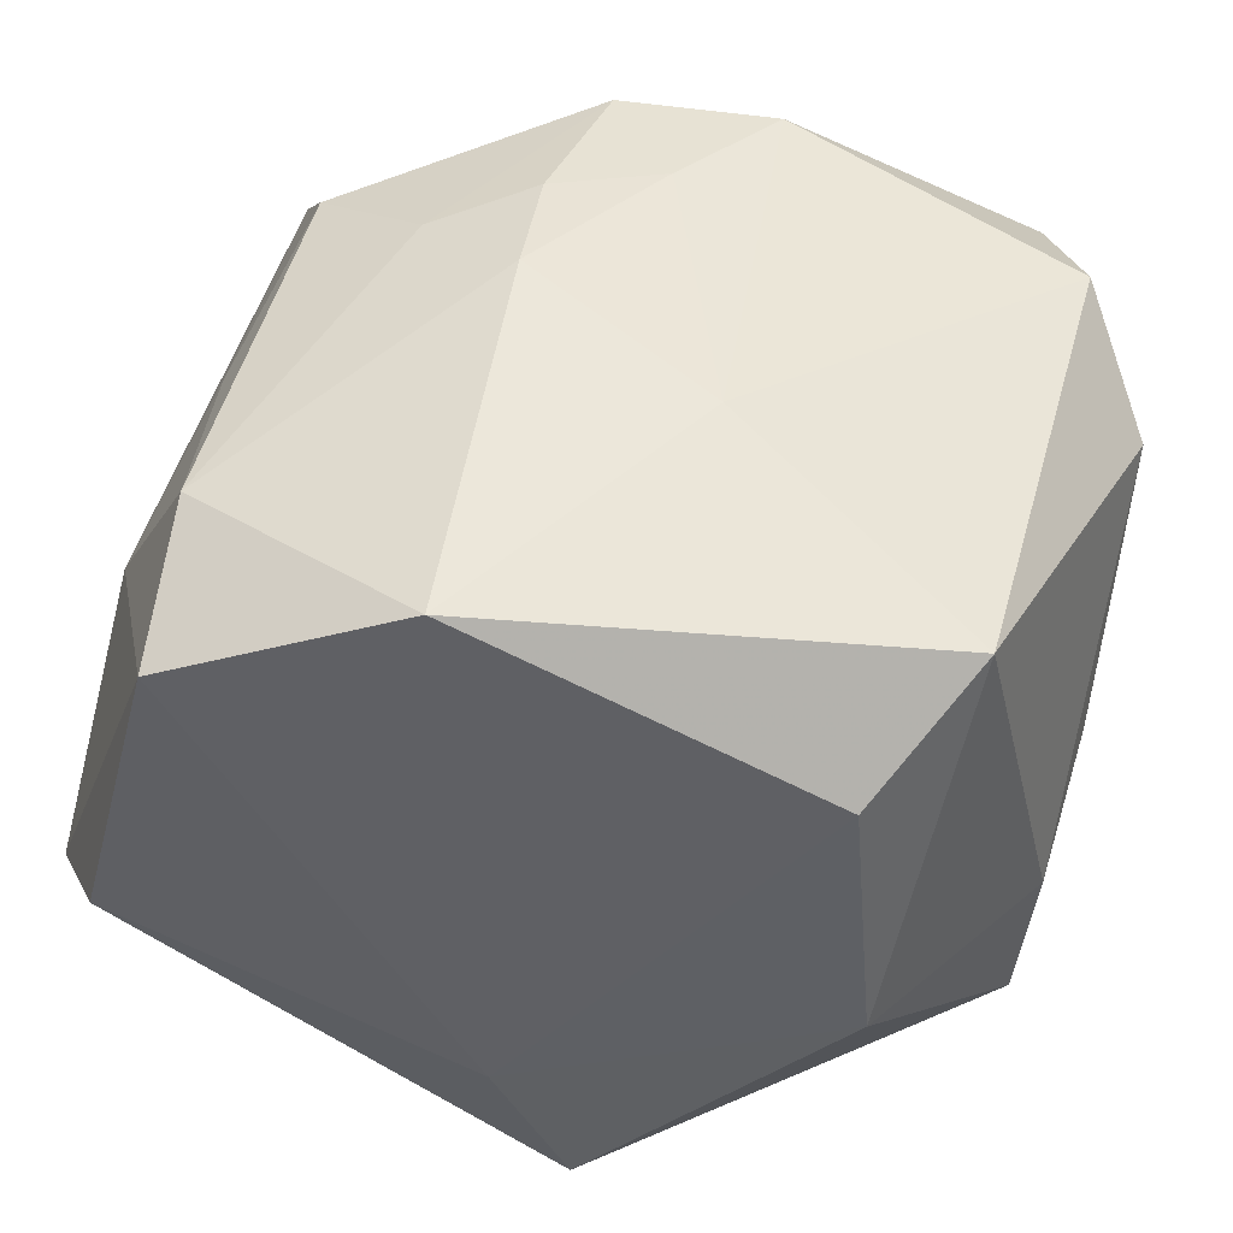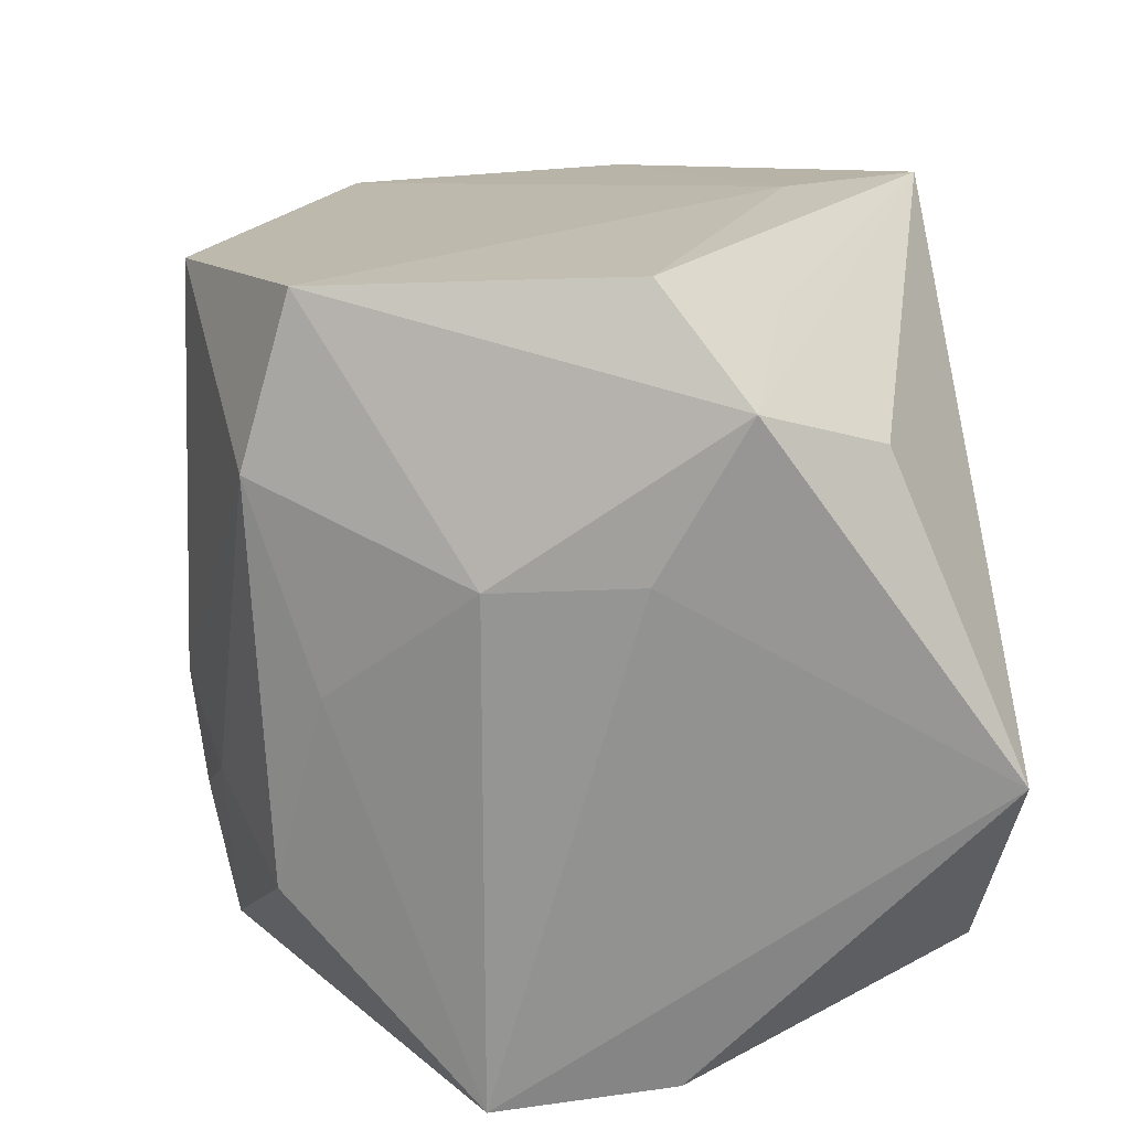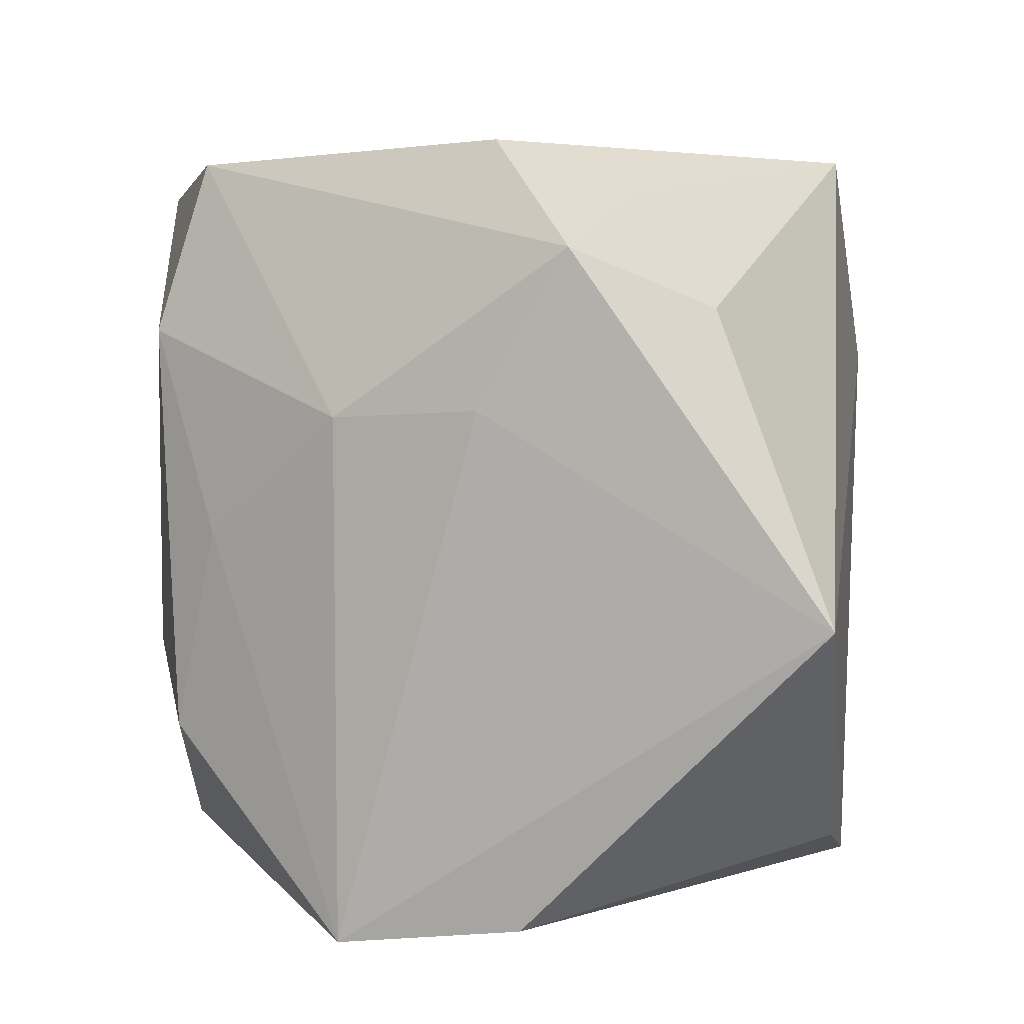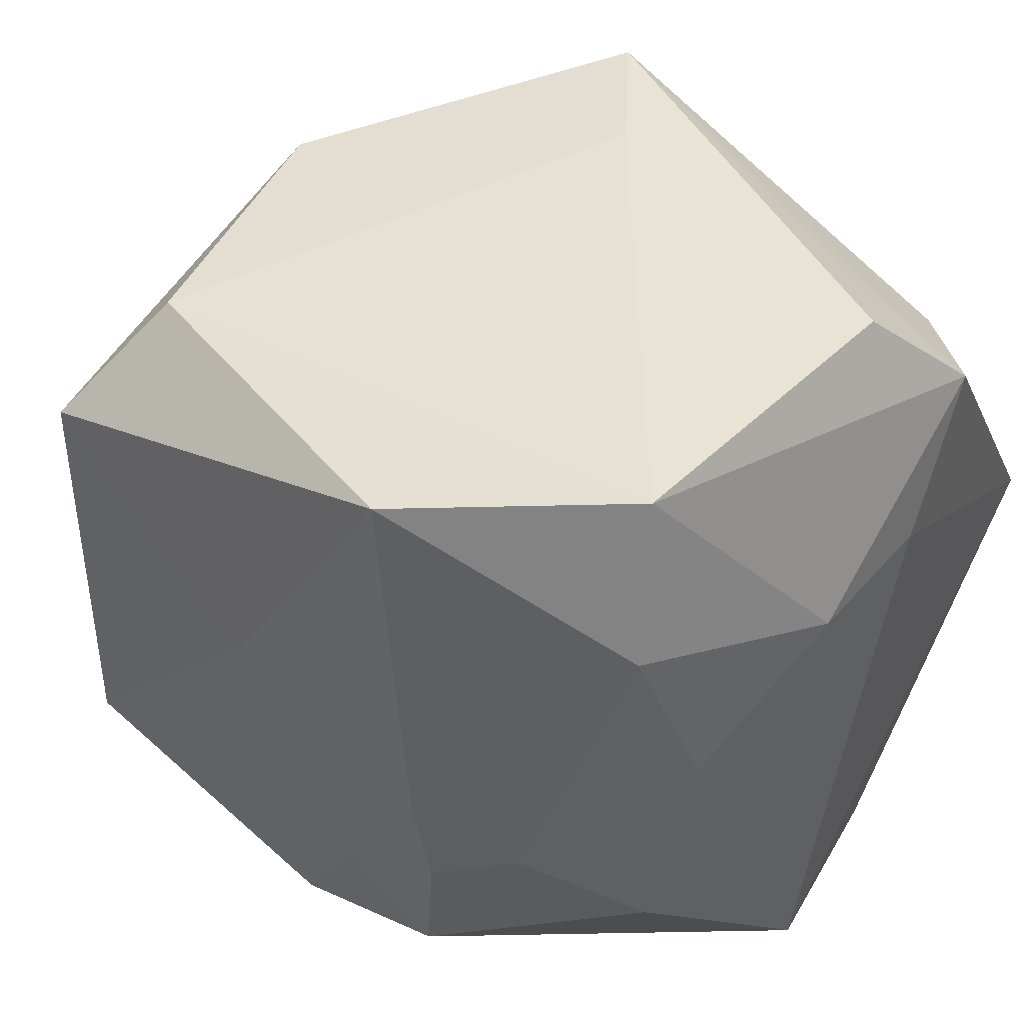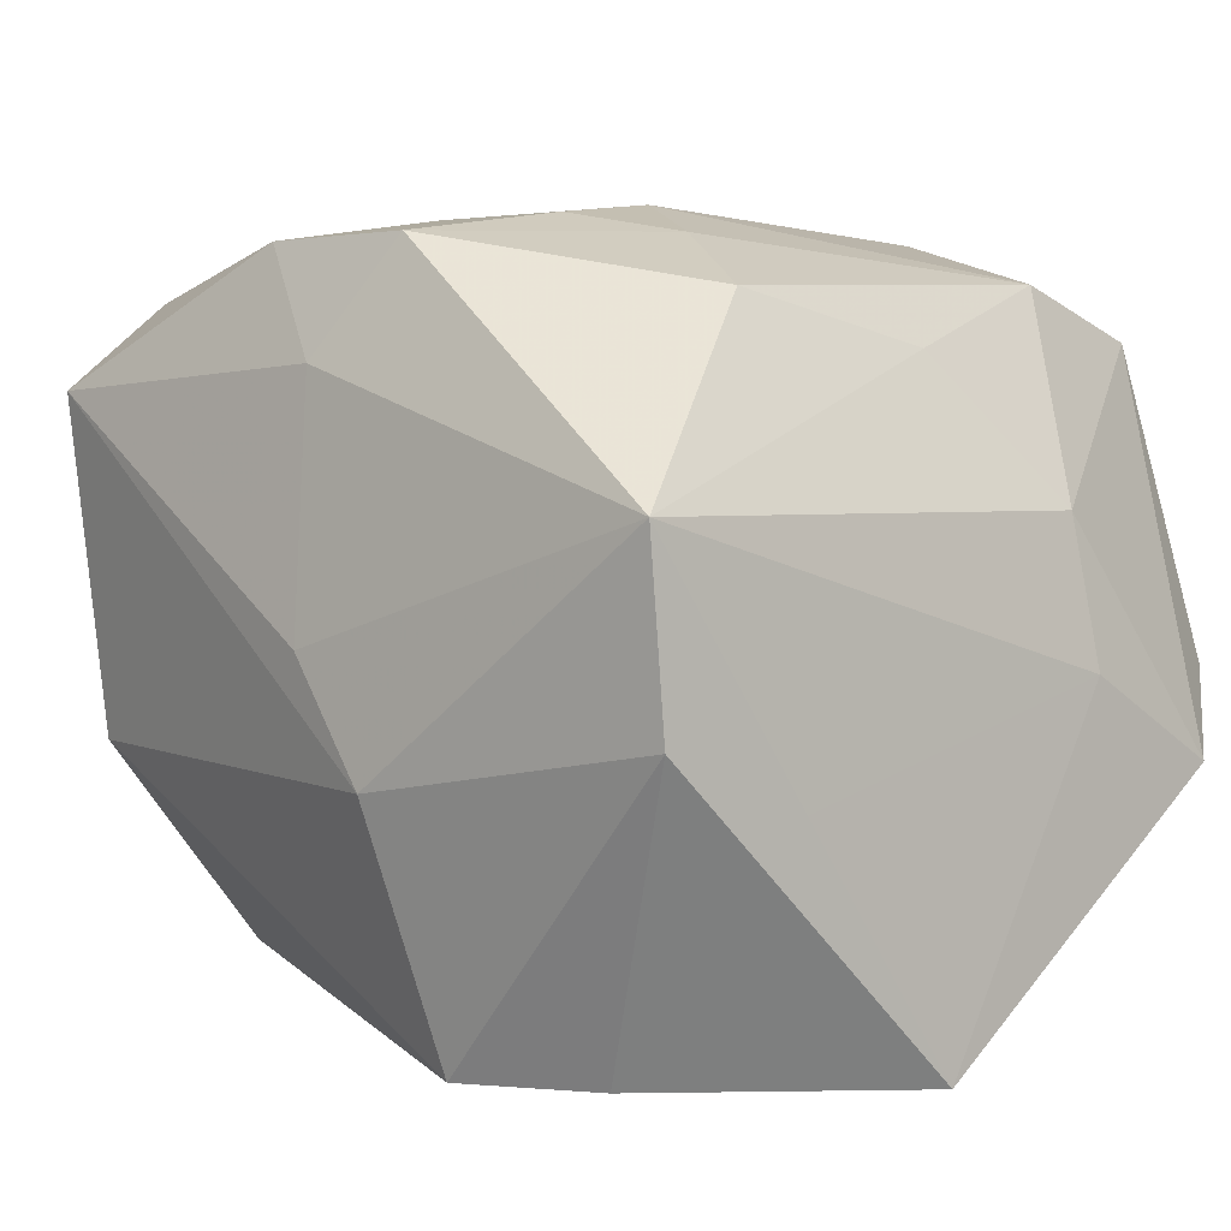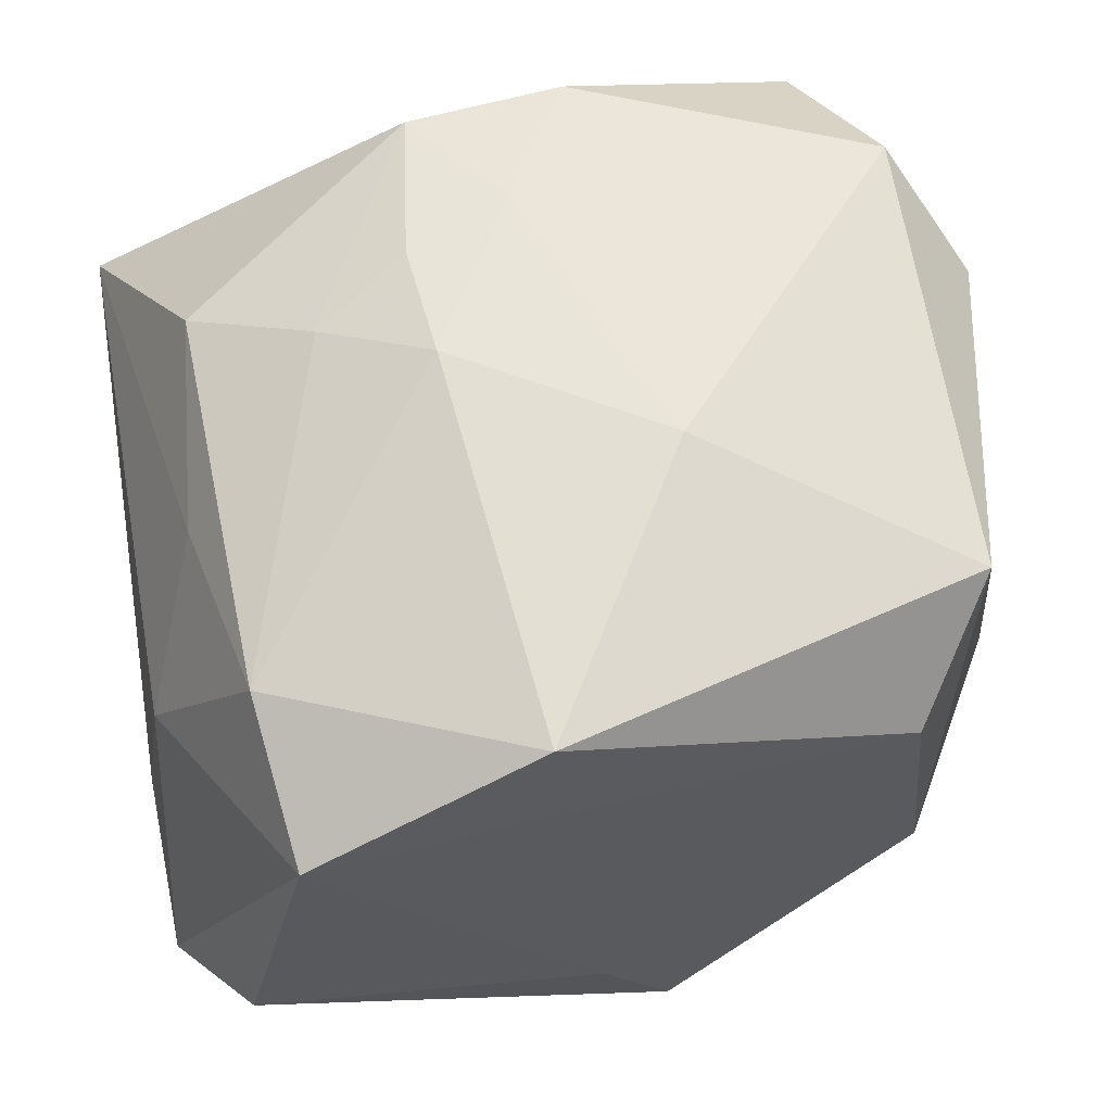
<metadata>
{"format":"obj","ext":"obj","renderer":"f3d","projection":"perspective","resolution":1024,"background":"white","views":[{"elev":48.5,"azim":-165.1,"up":"+Z"},{"elev":21.9,"azim":85.9,"up":"+Y"},{"elev":7.9,"azim":99.4,"up":"+Y"},{"elev":44.9,"azim":30.5,"up":"+Y"},{"elev":2.9,"azim":46.4,"up":"+Z"},{"elev":65.5,"azim":170.0,"up":"+Z"}]}
</metadata>
<code>
v 0.02503 0.01874 0.02628
v -0.02753 0.02838 -0.005812
v 0.03371 -0.02861 -0.005572
v -0.03843 0.0003719 -0.001311
v -0.02752 -0.03274 0.01832
v 0.008075 -0.01395 0.03091
v 0.02619 -0.01438 0.02479
v -0.01742 0.01411 -0.03032
v -0.03771 0.01113 -0.007335
v 1.871e-05 0.03303 -0.01655
v 0.036 0.02617 -0.009663
v 0.036 -0.003063 -0.03032
v 0.02865 0.02119 -0.02034
v 0.02276 0.03013 -0.01302
v -0.03655 0.01245 -0.01962
v 0.001711 -0.03342 -0.0002845
v 0.00709 -0.004203 0.03206
v -0.01032 0.005605 0.03139
v 0.03389 -0.0302 0.009369
v 0.003816 0.02914 0.03088
v 0.01606 -0.00903 0.02927
v -0.03497 0.001362 -0.02375
v 0.03498 -0.01673 -0.01037
v 0.02236 -0.02259 -0.02983
v -0.0387 -0.01192 0.01752
v -0.0253 0.02766 0.01753
v 0.00625 -0.02721 0.02895
v 0.03383 0.0126 0.009368
v 0.02978 0.03432 -0.003
v 0.0003983 -0.03117 0.01978
v -0.0262 -0.004582 -0.02894
v -0.03248 -0.02019 0.02561
v -0.006997 -0.02848 0.02883
v -0.03203 0.01822 0.02548
v -0.0007918 -0.01798 0.03057
v -0.02616 -0.01591 -0.02576
v 0.02842 0.002389 0.02093
v -0.02759 0.008602 -0.02937
v 0.008422 -0.03321 -0.009811
v -0.0278 -0.02907 -0.00877
v 0.03581 0.01348 -0.002508
v -0.03081 -0.01906 -0.01416
v 0.02349 0.03231 0.02231
v -0.006144 0.03251 -0.02824
v 0.01033 -0.02688 -0.03032
f 16 5 39
f 39 19 16
f 44 14 11
f 4 22 25
f 25 9 4
f 2 9 34
f 9 25 34
f 28 37 19
f 11 43 28
f 5 16 30
f 30 16 19
f 19 27 30
f 3 19 39
f 39 45 3
f 39 5 40
f 40 45 39
f 40 36 45
f 5 25 40
f 38 44 8
f 8 44 12
f 12 45 8
f 11 12 13
f 13 44 11
f 12 44 13
f 15 9 2
f 15 44 38
f 2 44 15
f 38 22 15
f 15 22 4
f 4 9 15
f 17 20 18
f 20 34 18
f 32 25 5
f 32 34 25
f 32 18 34
f 11 14 29
f 29 43 11
f 14 44 29
f 19 37 7
f 7 27 19
f 20 43 26
f 26 34 20
f 2 34 26
f 11 28 41
f 41 28 19
f 41 12 11
f 37 28 1
f 1 28 43
f 1 7 37
f 1 43 20
f 1 20 17
f 5 30 33
f 33 30 27
f 33 32 5
f 18 32 33
f 45 36 31
f 38 8 31
f 31 8 45
f 31 22 38
f 31 36 22
f 19 3 23
f 23 3 12
f 23 41 19
f 12 41 23
f 24 45 12
f 12 3 24
f 24 3 45
f 42 25 22
f 42 40 25
f 22 36 42
f 36 40 42
f 10 29 44
f 43 29 10
f 10 26 43
f 10 44 2
f 2 26 10
f 21 1 17
f 7 1 21
f 17 6 21
f 21 6 27
f 27 7 21
f 27 6 35
f 35 33 27
f 35 6 17
f 17 18 35
f 18 33 35

</code>
